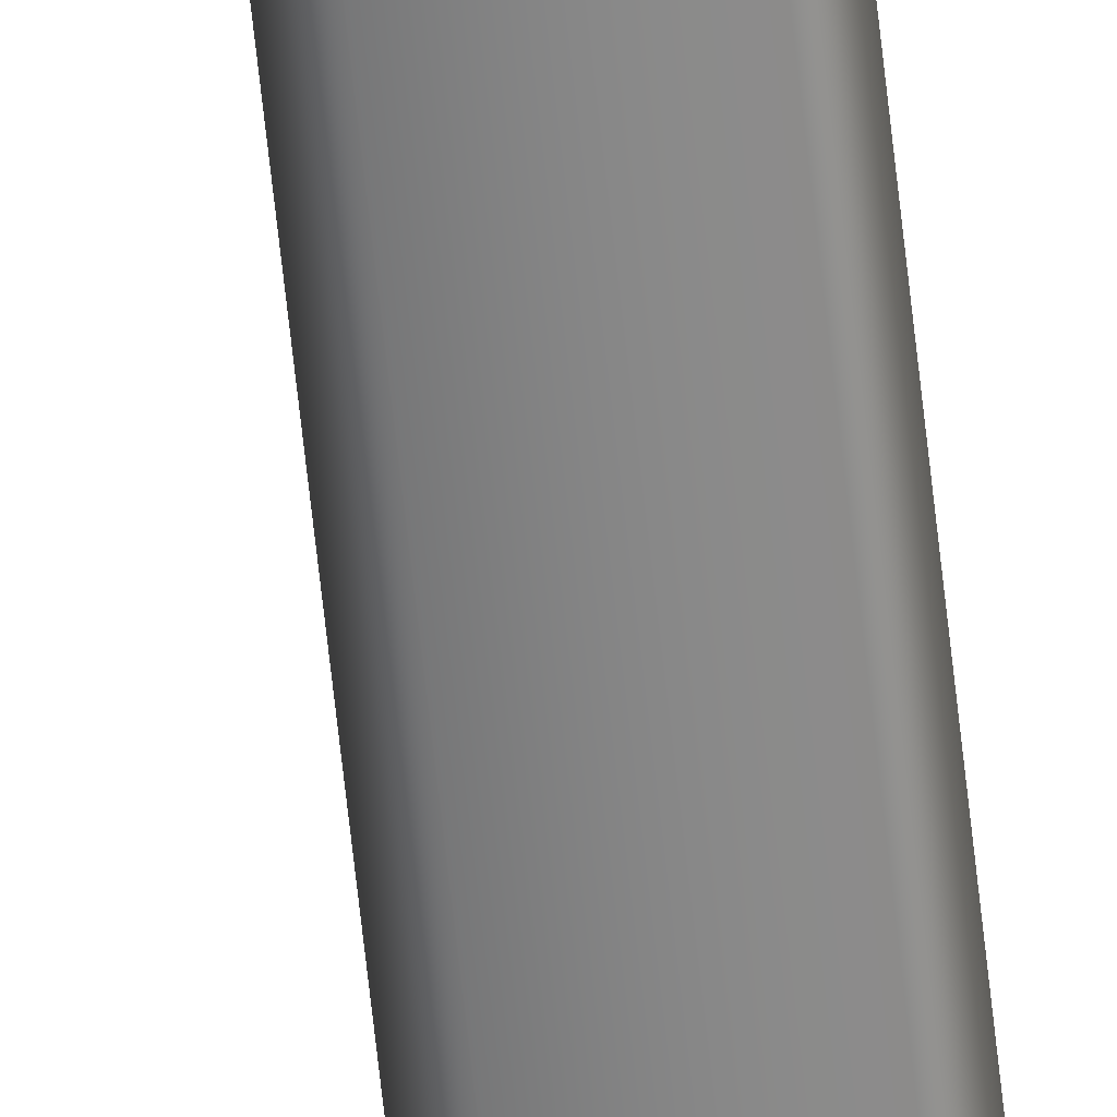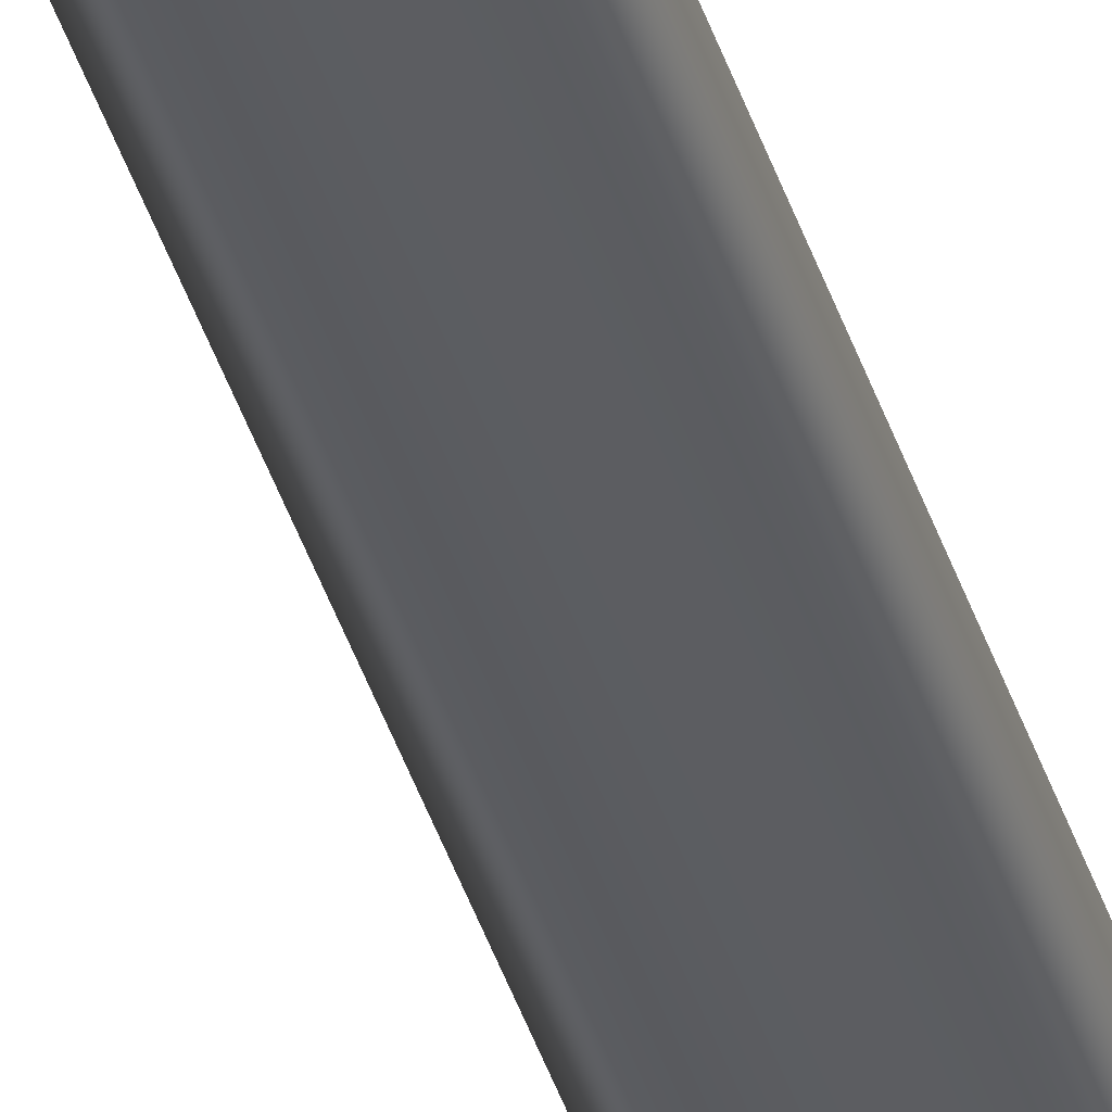
<metadata>
{"format":"obj","ext":"obj","renderer":"f3d","projection":"perspective","resolution":1024,"background":"white","views":[{"elev":-62.3,"azim":-174.0,"up":"+Z"},{"elev":-36.5,"azim":-164.7,"up":"+Z"}]}
</metadata>
<code>
g butterflySignA_geo
v 0.006691 6.197e-09 0.004281
v 0.01108 0.8496 1.405e-07
v 0.01166 -1.27e-08 -5.825e-08
v 0.006691 0.8496 0.004281
v -0.003401 -1.209e-08 0.004281
v 0.01581 1.079 -1.499e-07
v -0.003401 0.8496 0.004281
v -0.01349 0.8496 0.004281
v -0.01349 -2.721e-09 0.004281
v -0.009329 1.077 0.004281
v 0.001957 1.075 0.004281
v 0.01373 1.077 0.004281
v 0.001958 1.106 0.004281
v -0.01236 1.106 0.004281
v 0.01587 1.106 0.004281
v 0.01798 1.108 5.293e-08
v 0.01109 1.115 8.126e-08
v 0.001958 1.114 0.004281
v 0.01011 1.113 0.004281
v 0.001958 1.12 -4.051e-08
v -0.00571 1.113 0.004281
v -0.006684 1.115 3.348e-08
v -0.01447 1.108 -3.386e-08
v 0.006691 5.551e-09 -0.004281
v 0.01166 -1.27e-08 -5.825e-08
v 0.01108 0.8496 1.405e-07
v 0.006692 0.8496 -0.004281
v -0.003401 -1.274e-08 -0.004281
v 0.01373 1.077 -0.004281
v 0.01581 1.079 -1.499e-07
v 0.01587 1.106 -0.004281
v 0.01798 1.108 5.293e-08
v 0.01109 1.115 8.126e-08
v -0.003401 0.8496 -0.004281
v -0.01349 0.8496 -0.004281
v -0.01349 -1.361e-09 -0.004281
v 0.001957 1.075 -0.004281
v -0.009329 1.077 -0.004281
v -0.01236 1.106 -0.004281
v 0.001958 1.106 -0.004281
v 0.001958 1.114 -0.004281
v -0.00571 1.113 -0.004281
v 0.001958 1.12 -4.051e-08
v 0.01011 1.113 -0.004281
v -0.01349 -2.721e-09 0.004281
v -0.0176 -2.115e-09 2.655e-08
v -0.01726 0.8496 4.169e-10
v -0.01349 0.8496 0.004281
v -0.01141 1.079 1.586e-08
v -0.009329 1.077 0.004281
v -0.01236 1.106 0.004281
v -0.01447 1.108 -3.386e-08
v -0.01349 -1.361e-09 -0.004281
v -0.01726 0.8496 4.169e-10
v -0.0176 -2.115e-09 2.655e-08
v -0.01349 0.8496 -0.004281
v -0.01141 1.079 1.586e-08
v -0.009329 1.077 -0.004281
v -0.01236 1.106 -0.004281
v -0.01447 1.108 -3.386e-08
v -0.006684 1.115 3.348e-08
v -0.00571 1.113 -0.004281
v 0.001958 1.12 -4.051e-08
g butterflySignA_geo_0
f 3 2 1
f 2 4 1
f 1 4 5
f 2 6 4
f 4 7 5
f 7 8 5
f 8 9 5
f 8 7 10
f 11 7 4
f 7 11 10
f 6 12 4
f 12 11 4
f 10 11 13
f 11 12 13
f 14 10 13
f 15 12 6
f 12 15 13
f 16 15 6
f 16 17 15
f 18 13 15
f 13 18 14
f 17 19 15
f 19 18 15
f 17 20 19
f 20 18 19
f 18 20 21
f 18 21 14
f 20 22 21
f 21 22 14
f 22 23 14
f 26 25 24
f 27 26 24
f 27 24 28
f 27 29 26
f 29 30 26
f 29 31 30
f 31 32 30
f 33 32 31
f 34 27 28
f 27 34 29
f 35 34 28
f 36 35 28
f 34 37 29
f 37 34 35
f 31 29 37
f 38 37 35
f 38 39 37
f 39 40 37
f 40 31 37
f 41 40 39
f 40 41 31
f 42 41 39
f 43 41 42
f 44 33 31
f 41 44 31
f 43 33 44
f 41 43 44
f 47 46 45
f 48 47 45
f 49 47 48
f 50 49 48
f 50 51 49
f 51 52 49
f 55 54 53
f 54 56 53
f 54 57 56
f 57 58 56
f 59 58 57
f 60 59 57
f 60 61 59
f 61 62 59
f 61 63 62

</code>
